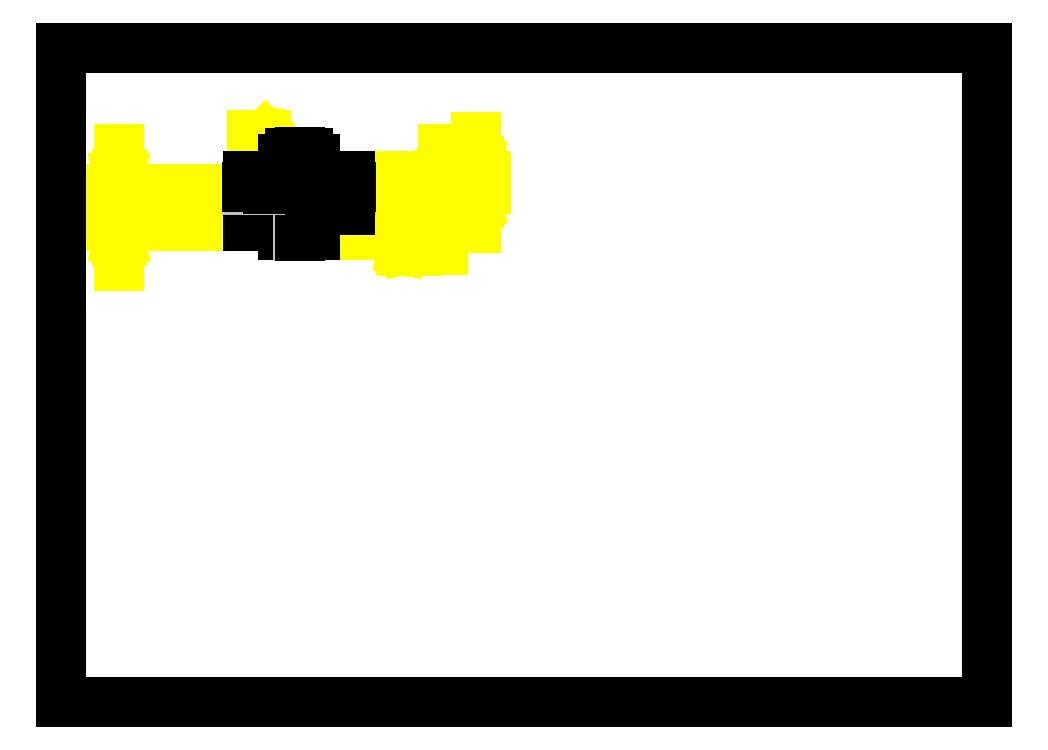
<metadata>
{"format":"dxf","ext":"dxf","renderer":"ezdxf+matplotlib","layout":"modelspace","background":"white","min_lineweight":24,"dpi":150}
</metadata>
<code>
0
SECTION
2
ENTITIES
0
DIMENSION
8
0
2
*D0
10
0.7299
20
6.016
11
0.7455
21
6.252
70
160
71
2
72
2
41
0.9
42
12
3
DIMSTYLE_1
13
2.865
23
6.488
14
2.865
24
6.016
50
270
0
DIMENSION
8
0
2
*D1
10
4.325
20
5.898
11
4.642
21
5.701
70
160
71
1
72
2
41
0.9
42
3
3
DIMSTYLE_1
13
2.806
23
6.016
14
2.806
24
5.898
50
270
0
DIMENSION
8
0
2
*D2
10
5.242
20
6.646
11
5.246
21
6.567
70
160
71
2
72
2
41
0.9
42
4
3
DIMSTYLE_1
13
3.161
23
6.488
14
3.161
24
6.646
50
90
0
DIMENSION
8
0
2
*D3
10
4.818
20
6.213
11
4.818
21
6.351
70
160
71
2
72
2
41
0.9
42
7
3
DIMSTYLE_1
13
3.642
23
6.488
14
3.642
24
6.213
50
270
0
DIMENSION
8
0
2
*D4
10
2.885
20
6.862
11
2.206
21
7.166
70
164
71
3
72
2
41
0.9
42
2
1
R<>
3
DIMSTYLE_2
15
2.829
25
6.918
0
LINE
8
0
10
0
20
-0
11
0
21
8.268
0
LINE
8
0
10
0
20
-0
11
11.69
21
-0
0
LINE
8
0
10
0
20
8.268
11
11.69
21
8.268
0
LINE
8
0
10
11.69
20
-0
11
11.69
21
8.268
0
LINE
8
0
10
2.354
20
6.016
11
2.354
21
6.646
0
LINE
8
0
10
2.364
20
6.016
11
2.364
21
6.646
0
LINE
8
0
10
3.2
20
5.898
11
2.806
21
5.898
0
LINE
8
0
10
2.607
20
6.488
11
2.607
21
6.016
0
LINE
8
0
10
3.2
20
6.016
11
2.806
21
6.016
0
LINE
8
0
10
2.607
20
6.016
11
2.354
21
6.016
0
LINE
8
0
10
2.806
20
6.016
11
2.806
21
5.898
0
LINE
8
0
10
2.806
20
6.646
11
2.806
21
6.862
0
LINE
8
0
10
3.653
20
6.213
11
3.399
21
6.213
0
LINE
8
0
10
2.846
20
6.488
11
2.846
21
6.646
0
LINE
8
0
10
2.865
20
6.488
11
2.865
21
6.016
0
LINE
8
0
10
2.986
20
6.95
11
2.986
21
5.889
0
LINE
8
0
10
3.021
20
6.95
11
3.021
21
5.889
0
LINE
8
0
10
3.662
20
6.471
11
2.345
21
6.471
0
LINE
8
0
10
2.607
20
6.488
11
3.399
21
6.488
0
LINE
8
0
10
3.662
20
6.506
11
2.345
21
6.506
0
LINE
8
0
10
3.141
20
6.488
11
3.141
21
6.016
0
LINE
8
0
10
3.161
20
6.488
11
3.161
21
6.646
0
LINE
8
0
10
3.2
20
6.016
11
3.2
21
5.898
0
LINE
8
0
10
3.2
20
6.646
11
3.2
21
6.862
0
LINE
8
0
10
2.354
20
6.646
11
2.846
21
6.646
0
LINE
8
0
10
3.161
20
6.646
11
3.653
21
6.646
0
LINE
8
0
10
3.399
20
6.488
11
3.399
21
6.213
0
LINE
8
0
10
2.806
20
6.862
11
3.2
21
6.862
0
LINE
8
0
10
2.885
20
6.941
11
3.121
21
6.941
0
LINE
8
0
10
3.642
20
6.646
11
3.642
21
6.213
0
LINE
8
0
10
3.653
20
6.213
11
3.653
21
6.646
0
ARC
8
0
10
2.885
20
6.862
40
0.07874
50
90
51
180
0
ARC
8
0
10
3.121
20
6.862
40
0.07874
50
0
51
90
0
ENDSEC
0
EOF

</code>
